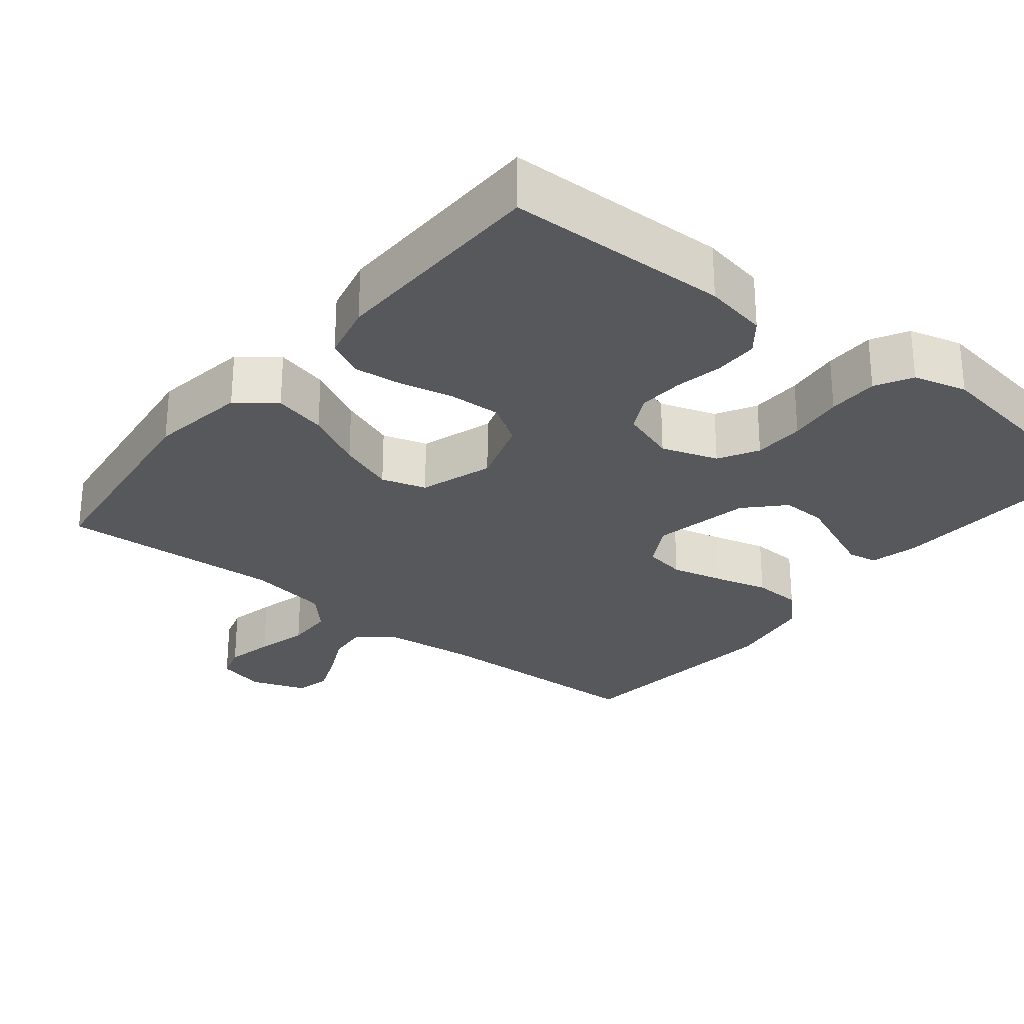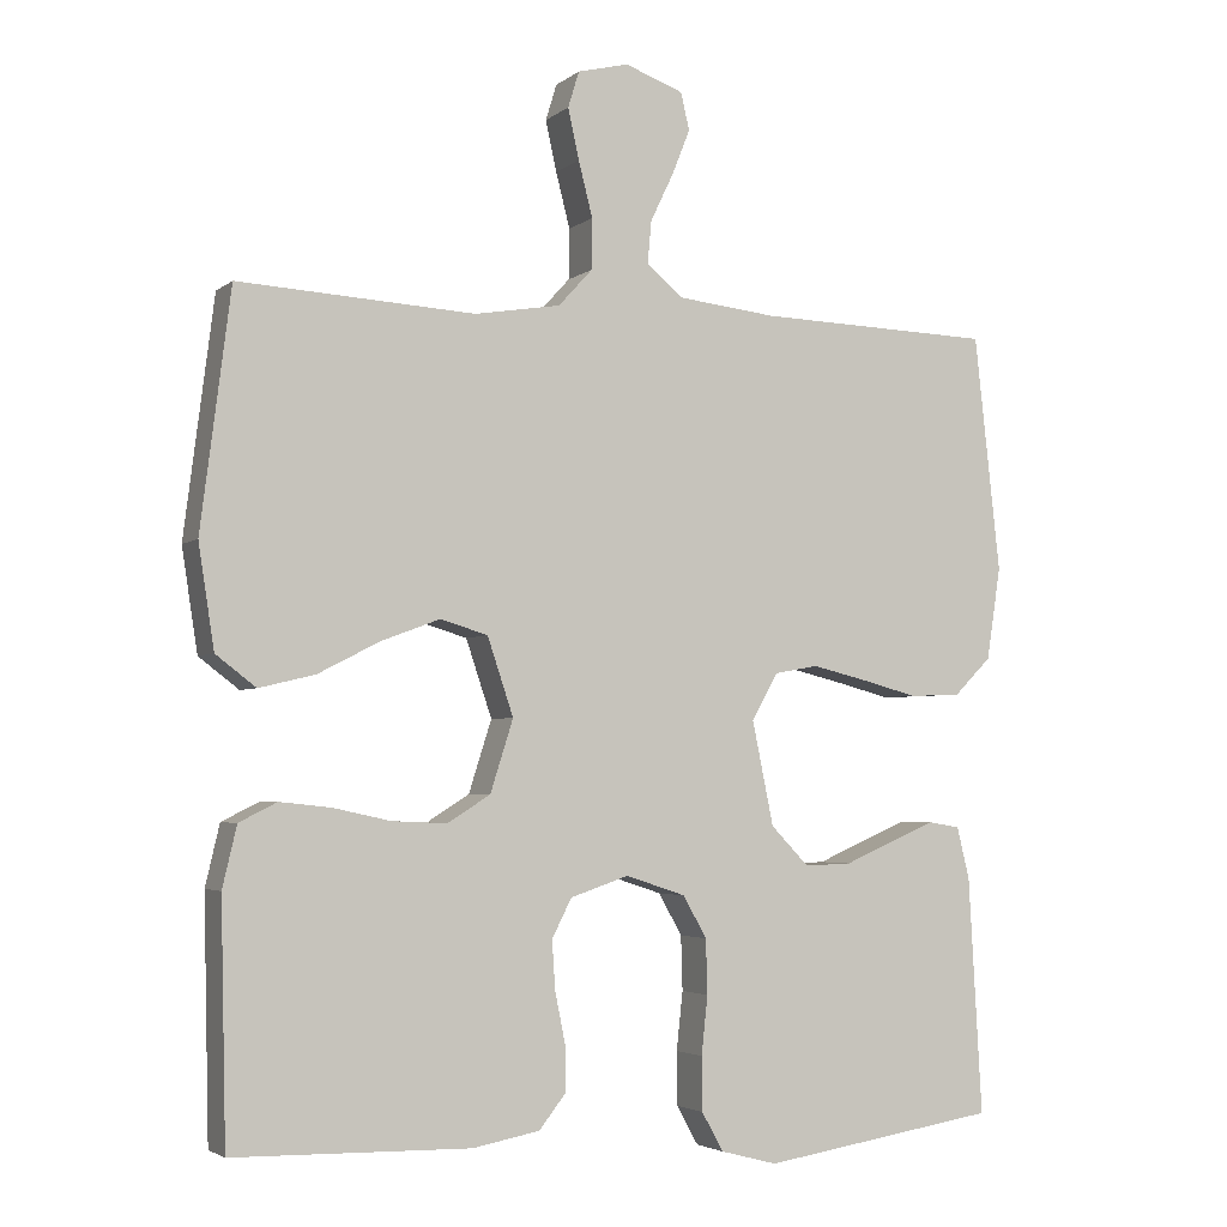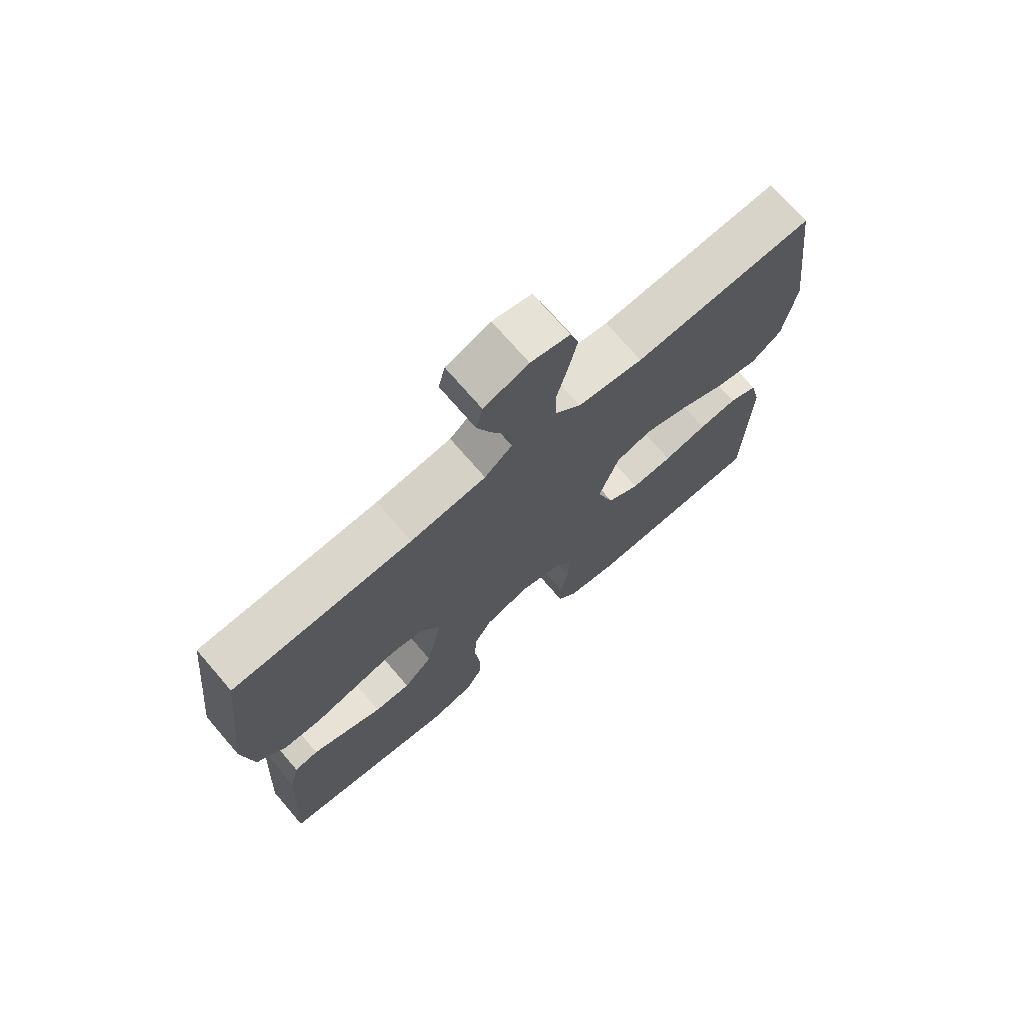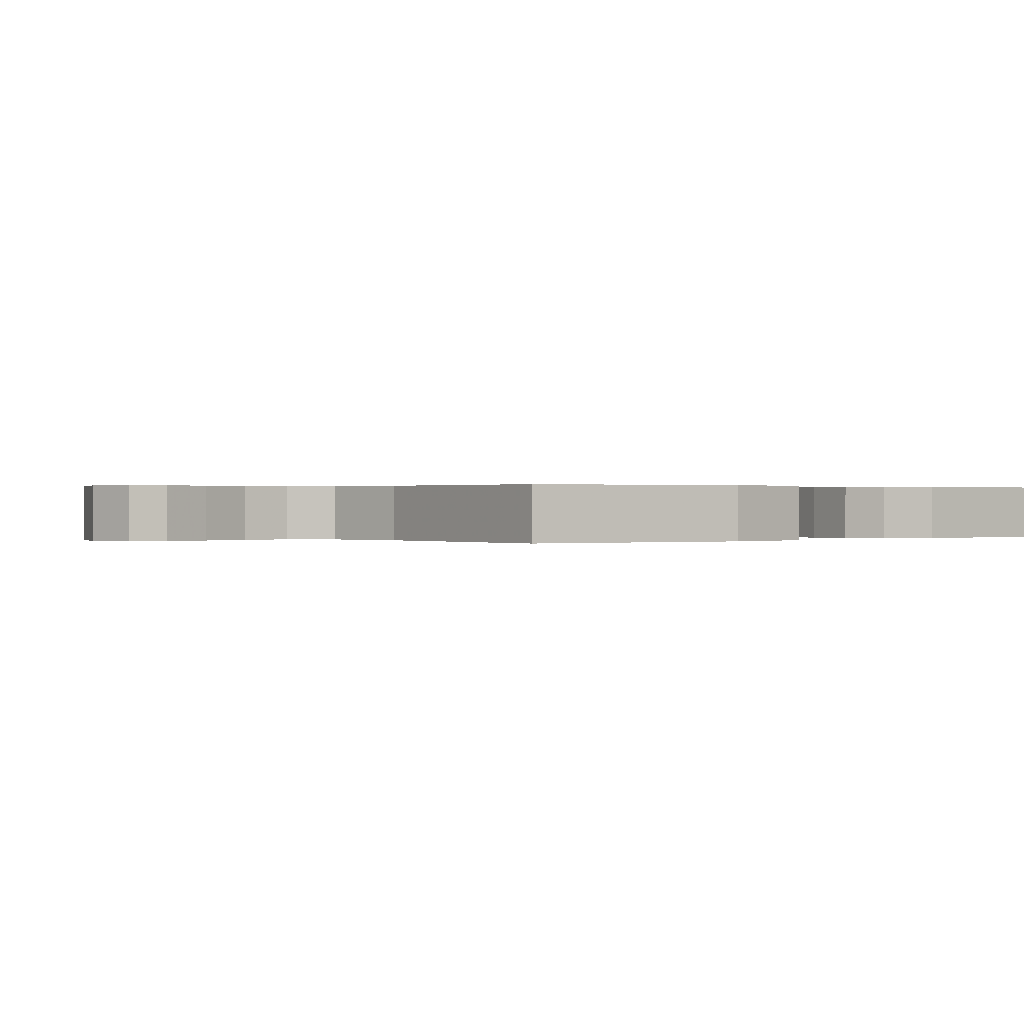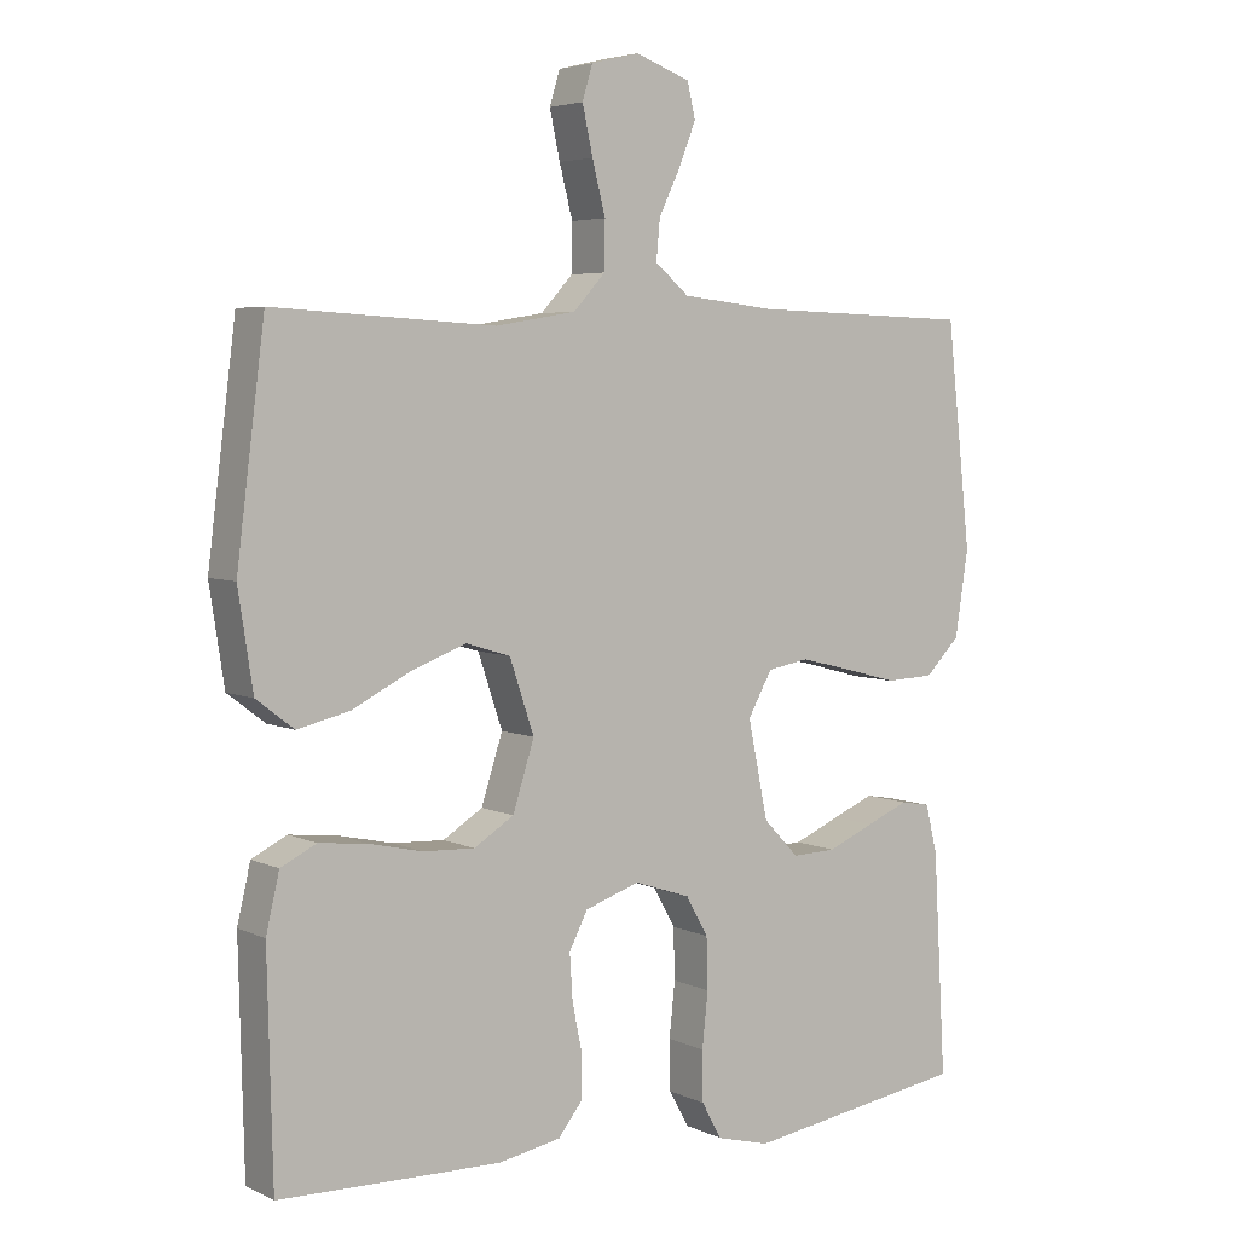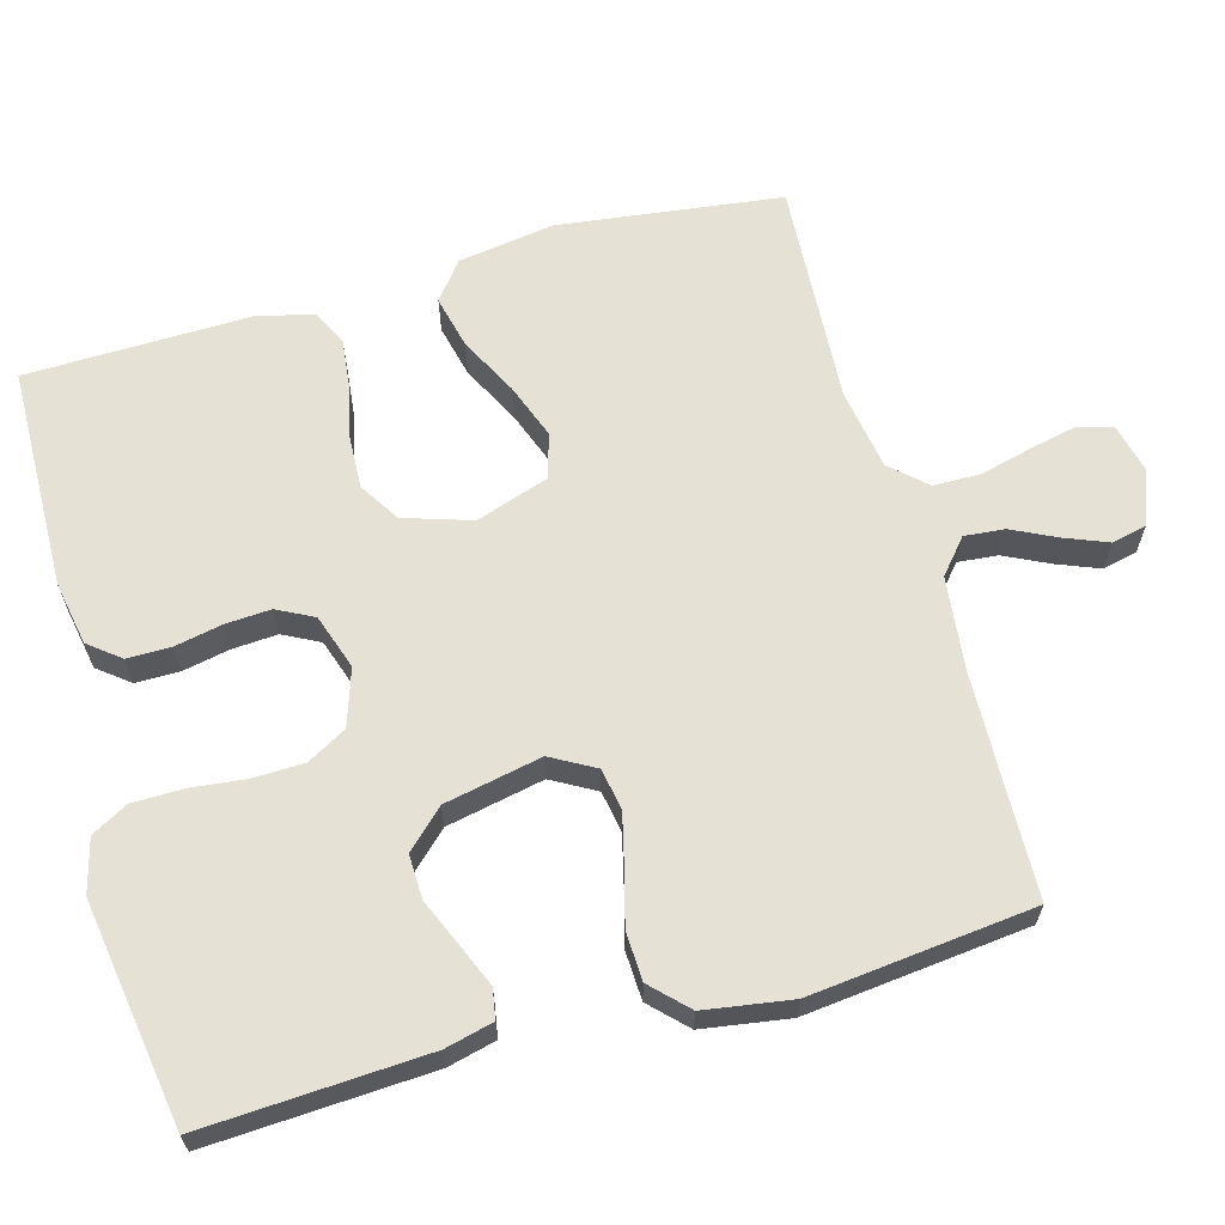
<metadata>
{"format":"obj","ext":"obj","renderer":"f3d","projection":"perspective","resolution":1024,"background":"white","views":[{"elev":-27.9,"azim":141.3,"up":"+Y"},{"elev":-3.5,"azim":155.6,"up":"+Z"},{"elev":72.5,"azim":-40.8,"up":"+Z"},{"elev":0.2,"azim":51.2,"up":"+Y"},{"elev":4.8,"azim":145.1,"up":"+Z"},{"elev":64.1,"azim":-105.5,"up":"+Y"}]}
</metadata>
<code>
v -0.5 0.07 -0.5
v -0.483 0.07 -0.2
v -0.467 0.07 -0.135
v -0.427 0.07 -0.128
v -0.37 0.07 -0.152
v -0.307 0.07 -0.179
v -0.247 0.07 -0.181
v -0.199 0.07 -0.131
v -0.172 0.07 0
v -0.205 0.07 0.059
v -0.261 0.07 0.069
v -0.331 0.07 0.052
v -0.403 0.07 0.033
v -0.468 0.07 0.036
v -0.515 0.07 0.083
v -0.533 0.07 0.2
v -0.5 0.07 0.5
v -0.2 0.07 0.509
v -0.074 0.07 0.523
v -0.028 0.07 0.562
v -0.033 0.07 0.616
v -0.062 0.07 0.676
v -0.085 0.07 0.734
v -0.074 0.07 0.781
v 0 0.07 0.808
v 0.065 0.07 0.792
v 0.079 0.07 0.746
v 0.065 0.07 0.682
v 0.047 0.07 0.612
v 0.048 0.07 0.548
v 0.091 0.07 0.501
v 0.2 0.07 0.483
v 0.5 0.07 0.5
v 0.538 0.07 0.2
v 0.518 0.07 0.07
v 0.467 0.07 0.031
v 0.396 0.07 0.048
v 0.318 0.07 0.088
v 0.243 0.07 0.116
v 0.183 0.07 0.098
v 0.15 0.07 0
v 0.179 0.07 -0.091
v 0.233 0.07 -0.125
v 0.303 0.07 -0.122
v 0.376 0.07 -0.106
v 0.441 0.07 -0.099
v 0.489 0.07 -0.123
v 0.507 0.07 -0.2
v 0.5 0.07 -0.5
v 0.2 0.07 -0.506
v 0.115 0.07 -0.49
v 0.082 0.07 -0.448
v 0.082 0.07 -0.389
v 0.095 0.07 -0.325
v 0.099 0.07 -0.264
v 0.074 0.07 -0.215
v 0 0.07 -0.19
v -0.076 0.07 -0.215
v -0.106 0.07 -0.268
v -0.108 0.07 -0.337
v -0.1 0.07 -0.411
v -0.101 0.07 -0.479
v -0.128 0.07 -0.528
v -0.2 0.07 -0.547
v -0.5 0 -0.5
v -0.483 0 -0.2
v -0.467 0 -0.135
v -0.427 0 -0.128
v -0.37 0 -0.152
v -0.307 0 -0.179
v -0.247 0 -0.181
v -0.199 0 -0.131
v -0.172 0 0
v -0.205 0 0.059
v -0.261 0 0.069
v -0.331 0 0.052
v -0.403 0 0.033
v -0.468 0 0.036
v -0.515 0 0.083
v -0.533 0 0.2
v -0.5 0 0.5
v -0.2 0 0.509
v -0.074 0 0.523
v -0.028 0 0.562
v -0.033 0 0.616
v -0.062 0 0.676
v -0.085 0 0.734
v -0.074 0 0.781
v 0 0 0.808
v 0.065 0 0.792
v 0.079 0 0.746
v 0.065 0 0.682
v 0.047 0 0.612
v 0.048 0 0.548
v 0.091 0 0.501
v 0.2 0 0.483
v 0.5 0 0.5
v 0.538 0 0.2
v 0.518 0 0.07
v 0.467 0 0.031
v 0.396 0 0.048
v 0.318 0 0.088
v 0.243 0 0.116
v 0.183 0 0.098
v 0.15 0 0
v 0.179 0 -0.091
v 0.233 0 -0.125
v 0.303 0 -0.122
v 0.376 0 -0.106
v 0.441 0 -0.099
v 0.489 0 -0.123
v 0.507 0 -0.2
v 0.5 0 -0.5
v 0.2 0 -0.506
v 0.115 0 -0.49
v 0.082 0 -0.448
v 0.082 0 -0.389
v 0.095 0 -0.325
v 0.099 0 -0.264
v 0.074 0 -0.215
v 0 0 -0.19
v -0.076 0 -0.215
v -0.106 0 -0.268
v -0.108 0 -0.337
v -0.1 0 -0.411
v -0.101 0 -0.479
v -0.128 0 -0.528
v -0.2 0 -0.547
f 4 5 6
f 3 4 6
f 2 3 6
f 1 2 6
f 64 1 6
f 63 64 6
f 62 63 6
f 61 62 6
f 60 61 6
f 59 60 6 7
f 58 59 7 8
f 57 58 8 9
f 56 57 9 10
f 52 53 54
f 51 52 54
f 50 51 54
f 49 50 54
f 48 49 54
f 47 48 54
f 46 47 54
f 45 46 54
f 44 45 54
f 43 44 54 55
f 42 43 55 56
f 36 37 38
f 35 36 38
f 34 35 38
f 33 34 38
f 32 33 38
f 31 32 38 39
f 30 31 39 40
f 27 28 29
f 26 27 29
f 25 26 29
f 24 25 29
f 23 24 29
f 22 23 29
f 21 22 29
f 20 21 29 30
f 30 40 41
f 20 30 41
f 19 20 41
f 16 17 18
f 15 16 18
f 14 15 18
f 13 14 18
f 12 13 18
f 11 12 18 19
f 42 56 10
f 41 42 10
f 19 41 10
f 10 11 19
f 70 69 68
f 70 68 67
f 70 67 66
f 70 66 65
f 70 65 128
f 70 128 127
f 70 127 126
f 70 126 125
f 70 125 124
f 71 70 124 123
f 72 71 123 122
f 73 72 122 121
f 74 73 121 120
f 118 117 116
f 118 116 115
f 118 115 114
f 118 114 113
f 118 113 112
f 118 112 111
f 118 111 110
f 118 110 109
f 118 109 108
f 119 118 108 107
f 120 119 107 106
f 102 101 100
f 102 100 99
f 102 99 98
f 102 98 97
f 102 97 96
f 103 102 96 95
f 104 103 95 94
f 93 92 91
f 93 91 90
f 93 90 89
f 93 89 88
f 93 88 87
f 93 87 86
f 93 86 85
f 94 93 85 84
f 105 104 94
f 105 94 84
f 105 84 83
f 82 81 80
f 82 80 79
f 82 79 78
f 82 78 77
f 82 77 76
f 83 82 76 75
f 74 120 106
f 74 106 105
f 74 105 83
f 83 75 74
f 1 65 66 2
f 2 66 67 3
f 3 67 68 4
f 4 68 69 5
f 5 69 70 6
f 6 70 71 7
f 7 71 72 8
f 8 72 73 9
f 9 73 74 10
f 10 74 75 11
f 11 75 76 12
f 12 76 77 13
f 13 77 78 14
f 14 78 79 15
f 15 79 80 16
f 16 80 81 17
f 17 81 82 18
f 18 82 83 19
f 19 83 84 20
f 20 84 85 21
f 21 85 86 22
f 22 86 87 23
f 23 87 88 24
f 24 88 89 25
f 25 89 90 26
f 26 90 91 27
f 27 91 92 28
f 28 92 93 29
f 29 93 94 30
f 30 94 95 31
f 31 95 96 32
f 32 96 97 33
f 33 97 98 34
f 34 98 99 35
f 35 99 100 36
f 36 100 101 37
f 37 101 102 38
f 38 102 103 39
f 39 103 104 40
f 40 104 105 41
f 41 105 106 42
f 42 106 107 43
f 43 107 108 44
f 44 108 109 45
f 45 109 110 46
f 46 110 111 47
f 47 111 112 48
f 48 112 113 49
f 49 113 114 50
f 50 114 115 51
f 51 115 116 52
f 52 116 117 53
f 53 117 118 54
f 54 118 119 55
f 55 119 120 56
f 56 120 121 57
f 57 121 122 58
f 58 122 123 59
f 59 123 124 60
f 60 124 125 61
f 61 125 126 62
f 62 126 127 63
f 63 127 128 64
f 64 128 65 1

</code>
